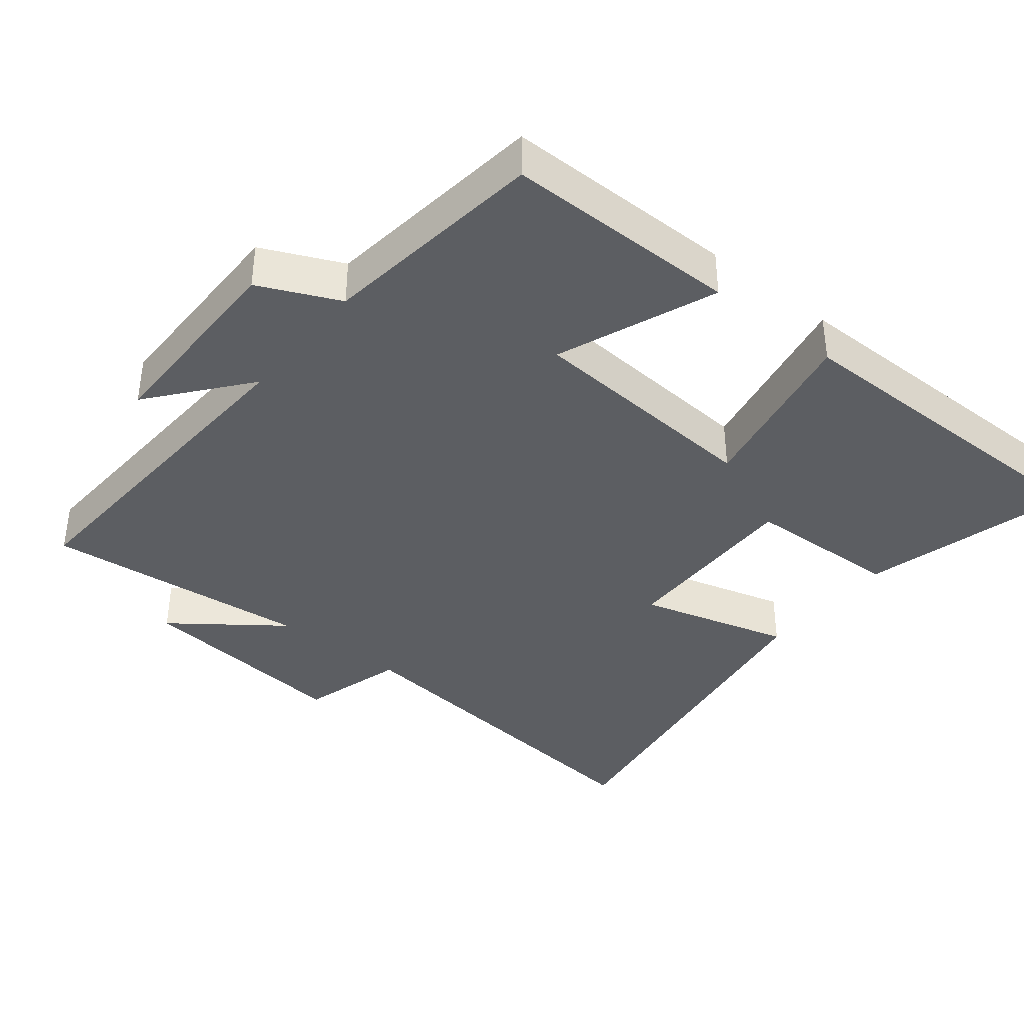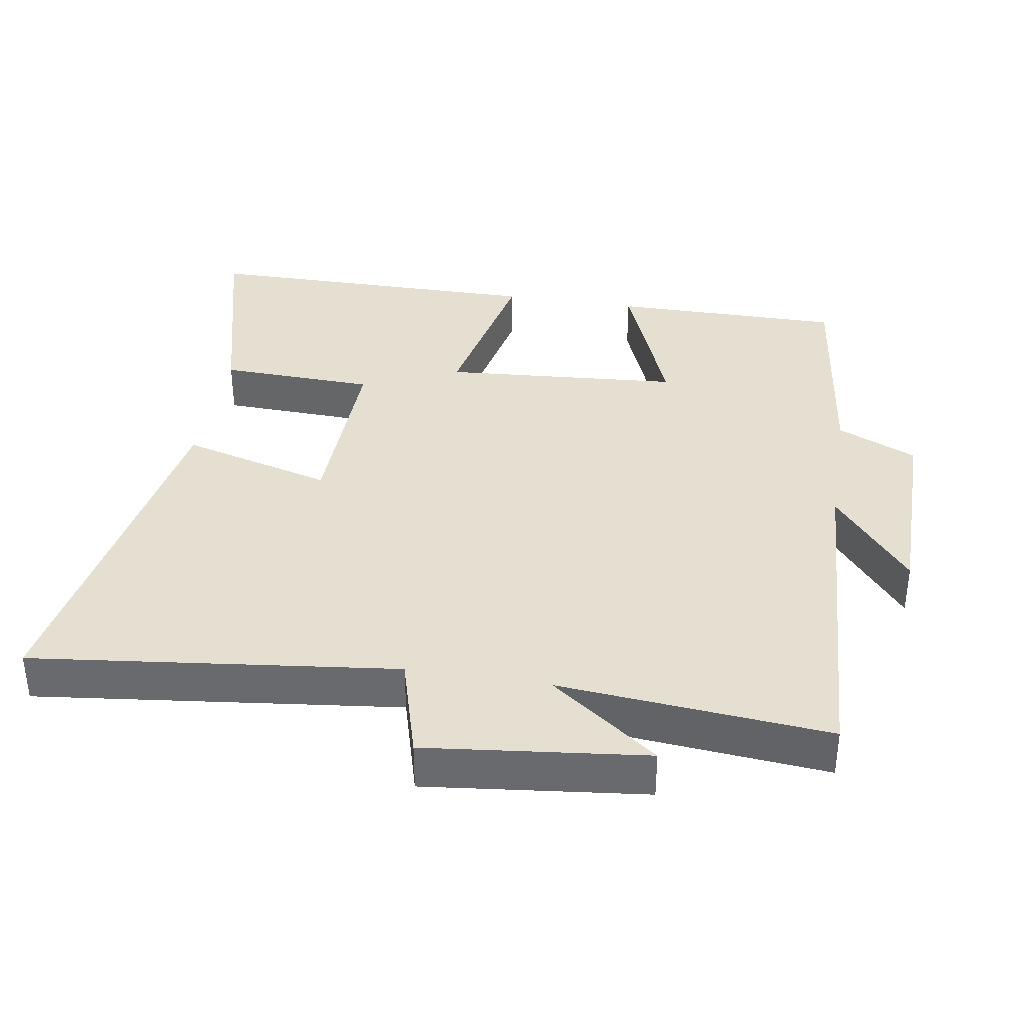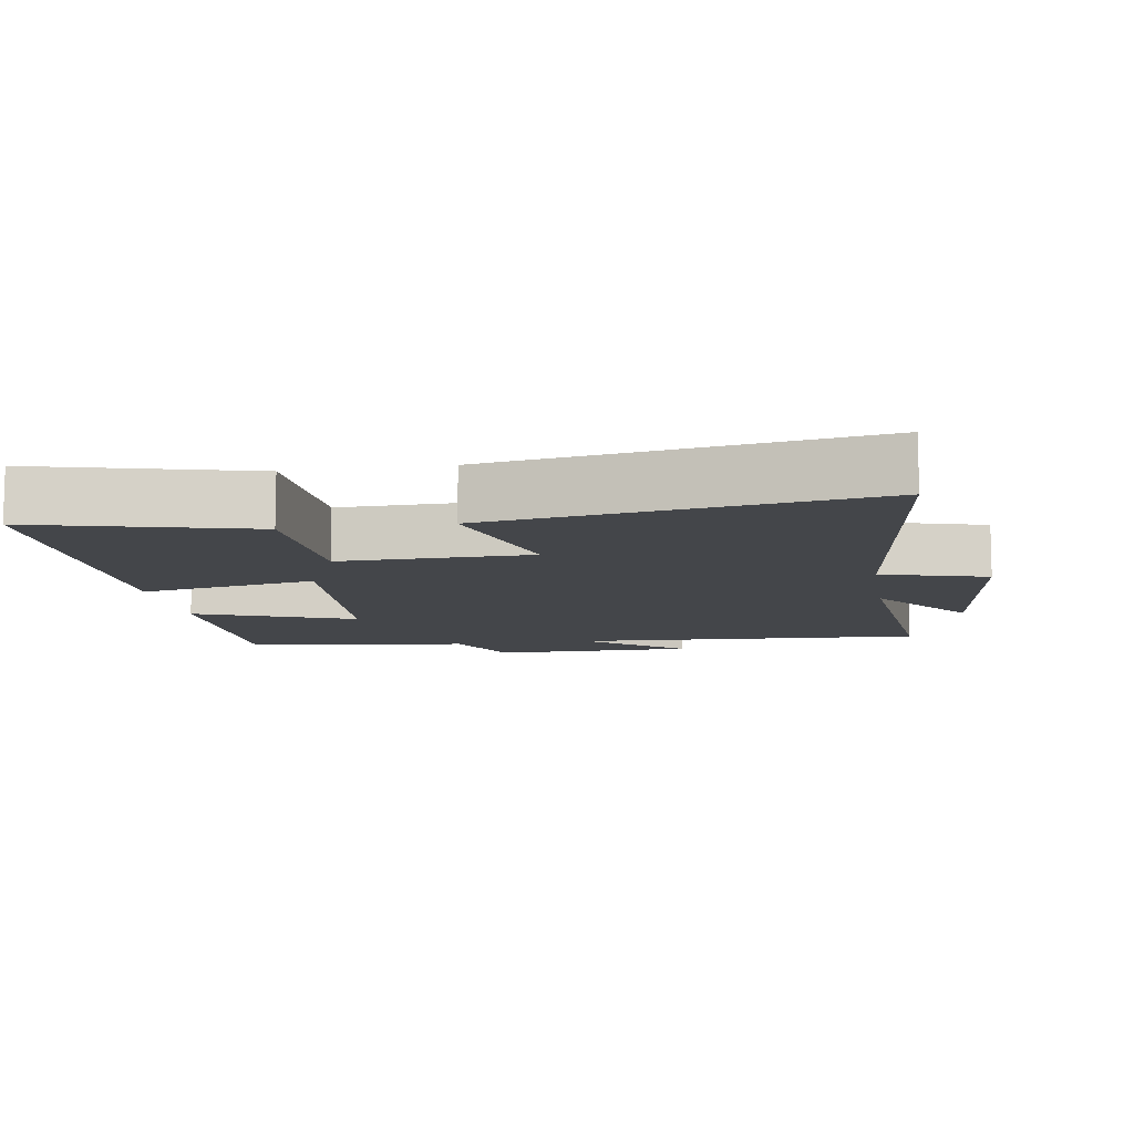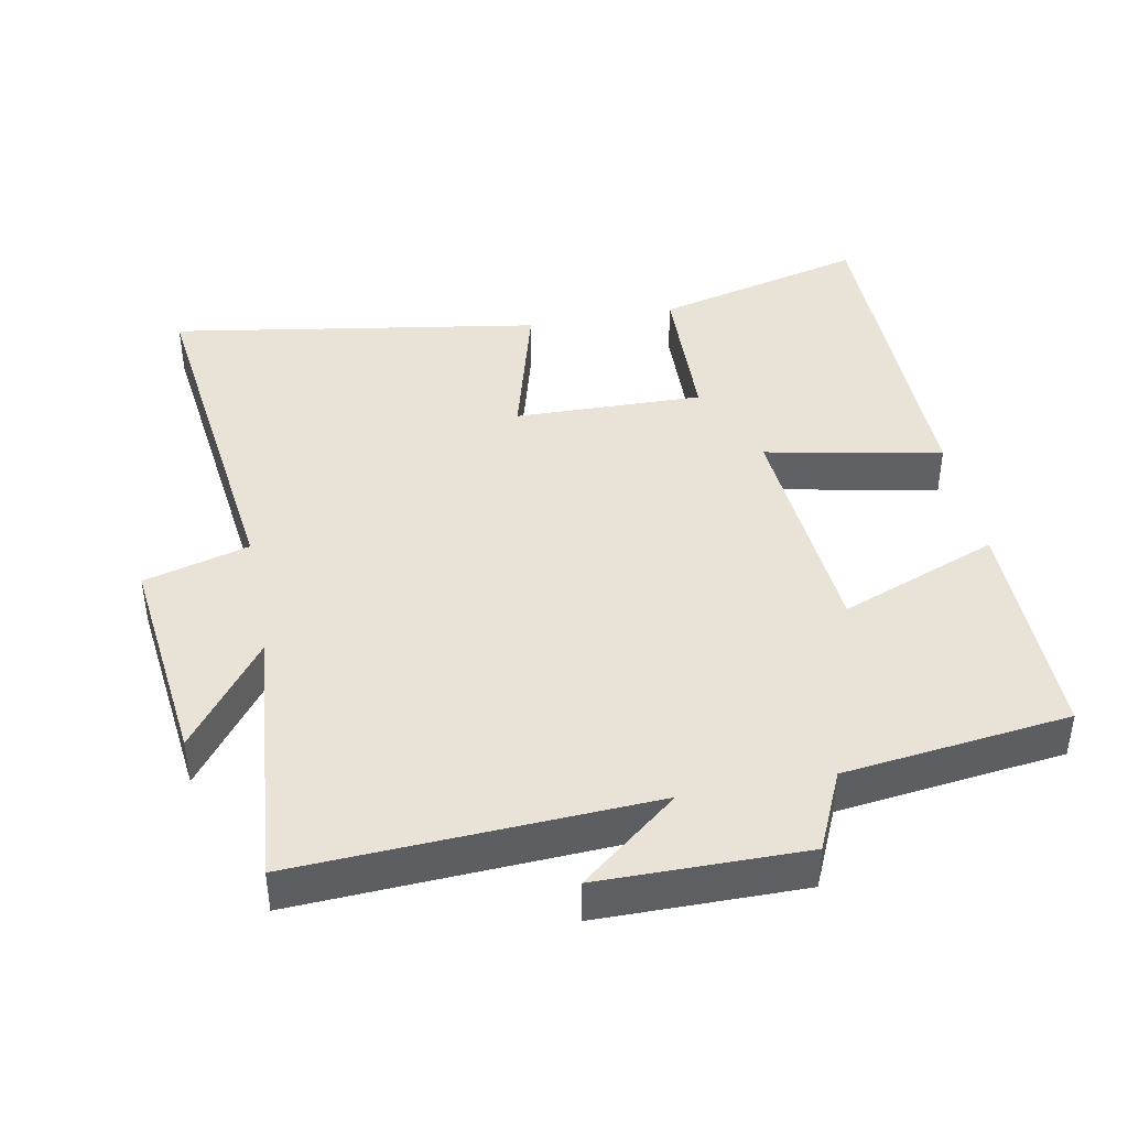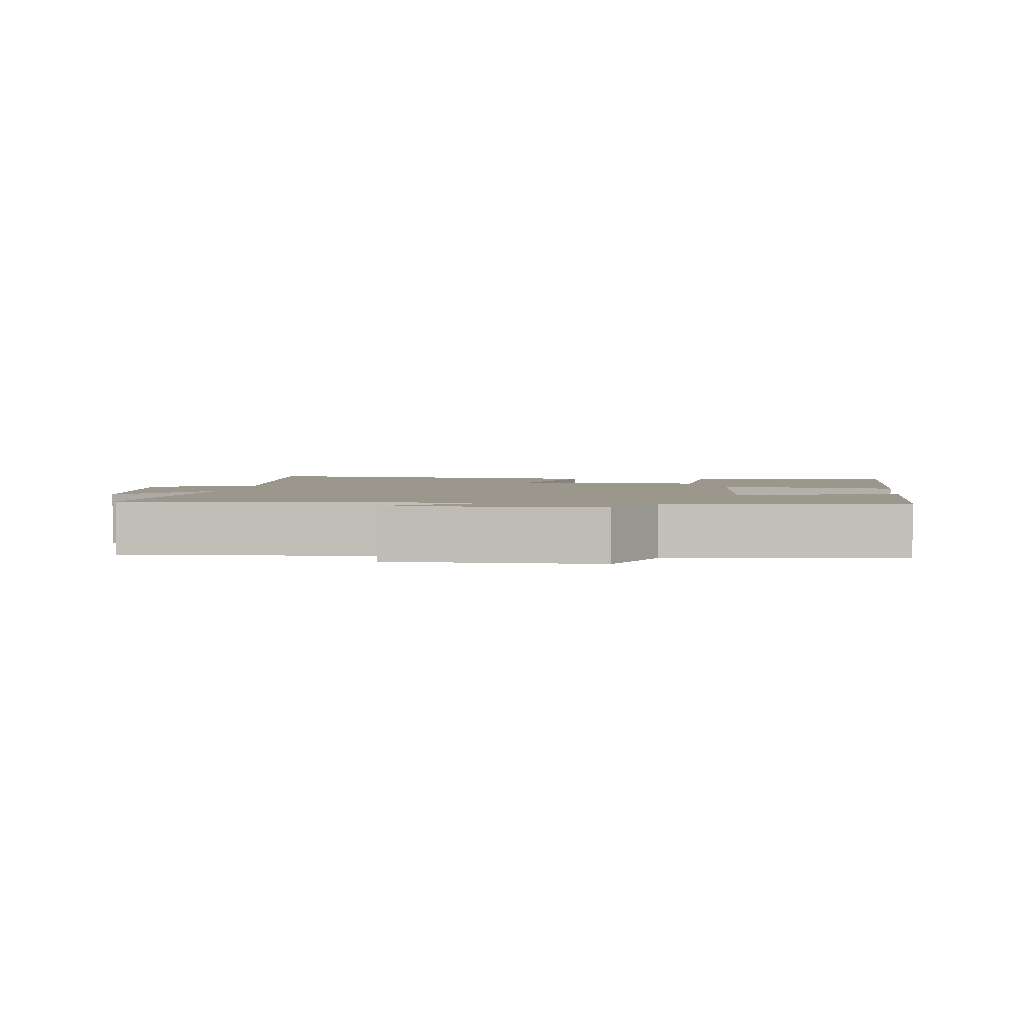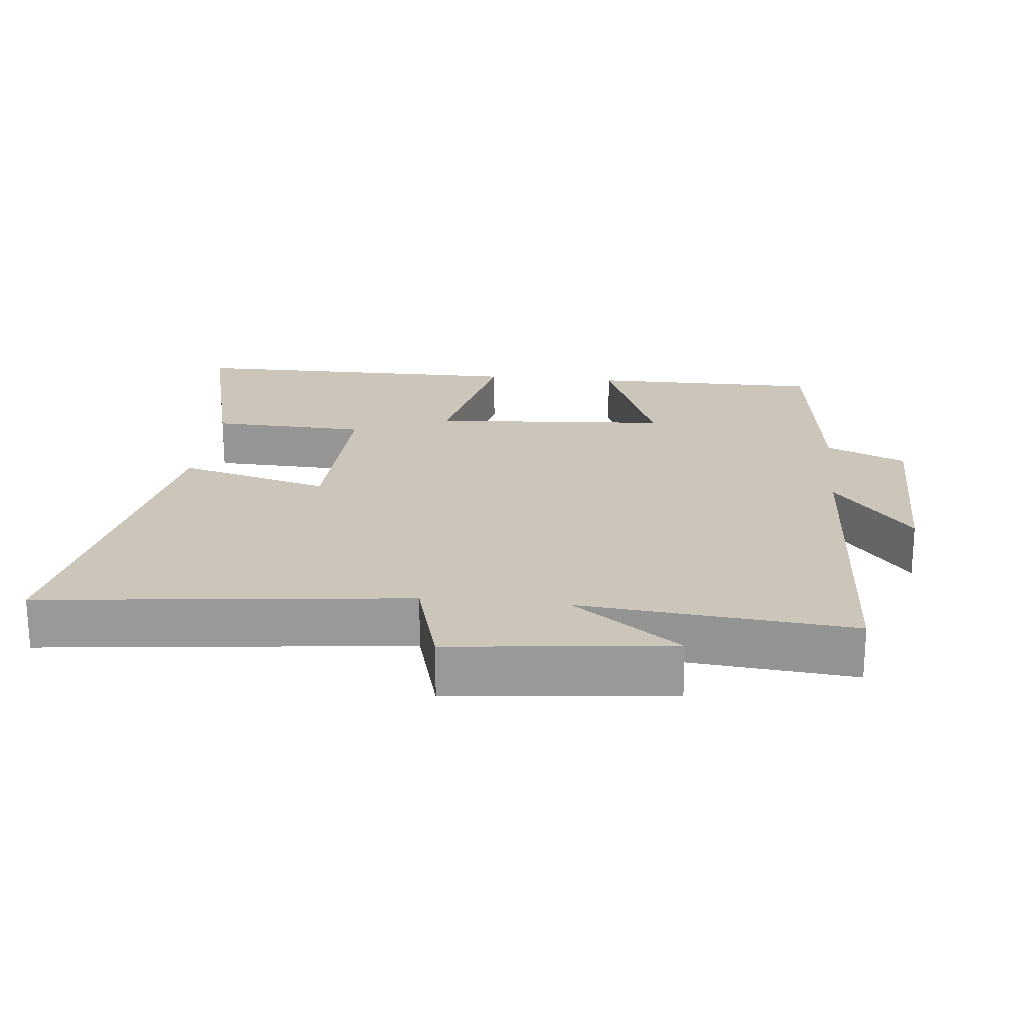
<metadata>
{"format":"obj","ext":"obj","renderer":"f3d","projection":"perspective","resolution":1024,"background":"white","views":[{"elev":-38.0,"azim":51.3,"up":"+Y"},{"elev":36.6,"azim":-80.7,"up":"+Y"},{"elev":-9.8,"azim":-170.9,"up":"+Y"},{"elev":41.8,"azim":-10.9,"up":"+Y"},{"elev":2.7,"azim":7.3,"up":"+Y"},{"elev":21.0,"azim":-83.8,"up":"+Y"}]}
</metadata>
<code>
v -0.562 0.07 -0.587
v -0.5 0.07 -0.065
v -0.651 0.07 -0.022
v -0.615 0.07 0.294
v -0.5 0.07 0.139
v -0.535 0.07 0.526
v -0.029 0.07 0.5
v -0.169 0.07 0.613
v 0.125 0.07 0.615
v 0.177 0.07 0.5
v 0.501 0.07 0.46
v 0.5 0.07 0.124
v 0.272 0.07 0.213
v 0.246 0.07 -0.131
v 0.5 0.07 -0.08
v 0.498 0.07 -0.579
v 0.192 0.07 -0.5
v 0.184 0.07 -0.275
v -0.088 0.07 -0.281
v -0.028 0.07 -0.5
v -0.562 0 -0.587
v -0.5 0 -0.065
v -0.651 0 -0.022
v -0.615 0 0.294
v -0.5 0 0.139
v -0.535 0 0.526
v -0.029 0 0.5
v -0.169 0 0.613
v 0.125 0 0.615
v 0.177 0 0.5
v 0.501 0 0.46
v 0.5 0 0.124
v 0.272 0 0.213
v 0.246 0 -0.131
v 0.5 0 -0.08
v 0.498 0 -0.579
v 0.192 0 -0.5
v 0.184 0 -0.275
v -0.088 0 -0.281
v -0.028 0 -0.5
f 19 20 1 2
f 18 19 2
f 15 16 17 18
f 14 15 18
f 13 14 18 2
f 10 11 12 13
f 7 8 9 10
f 7 10 13 2
f 5 6 7
f 2 3 4 5
f 2 5 7
f 22 21 40 39
f 22 39 38
f 38 37 36 35
f 38 35 34
f 22 38 34 33
f 33 32 31 30
f 30 29 28 27
f 22 33 30 27
f 27 26 25
f 25 24 23 22
f 27 25 22
f 1 21 22 2
f 2 22 23 3
f 3 23 24 4
f 4 24 25 5
f 5 25 26 6
f 6 26 27 7
f 7 27 28 8
f 8 28 29 9
f 9 29 30 10
f 10 30 31 11
f 11 31 32 12
f 12 32 33 13
f 13 33 34 14
f 14 34 35 15
f 15 35 36 16
f 16 36 37 17
f 17 37 38 18
f 18 38 39 19
f 19 39 40 20
f 20 40 21 1

</code>
